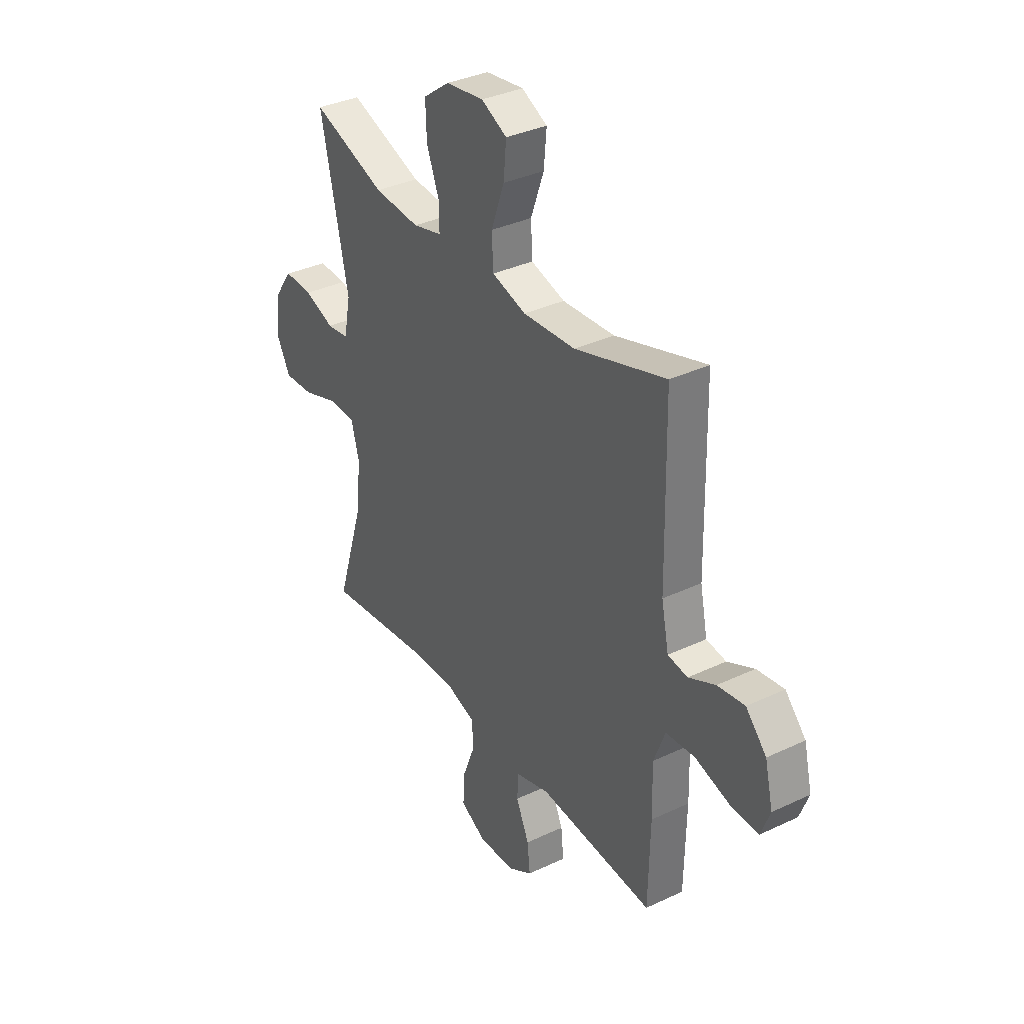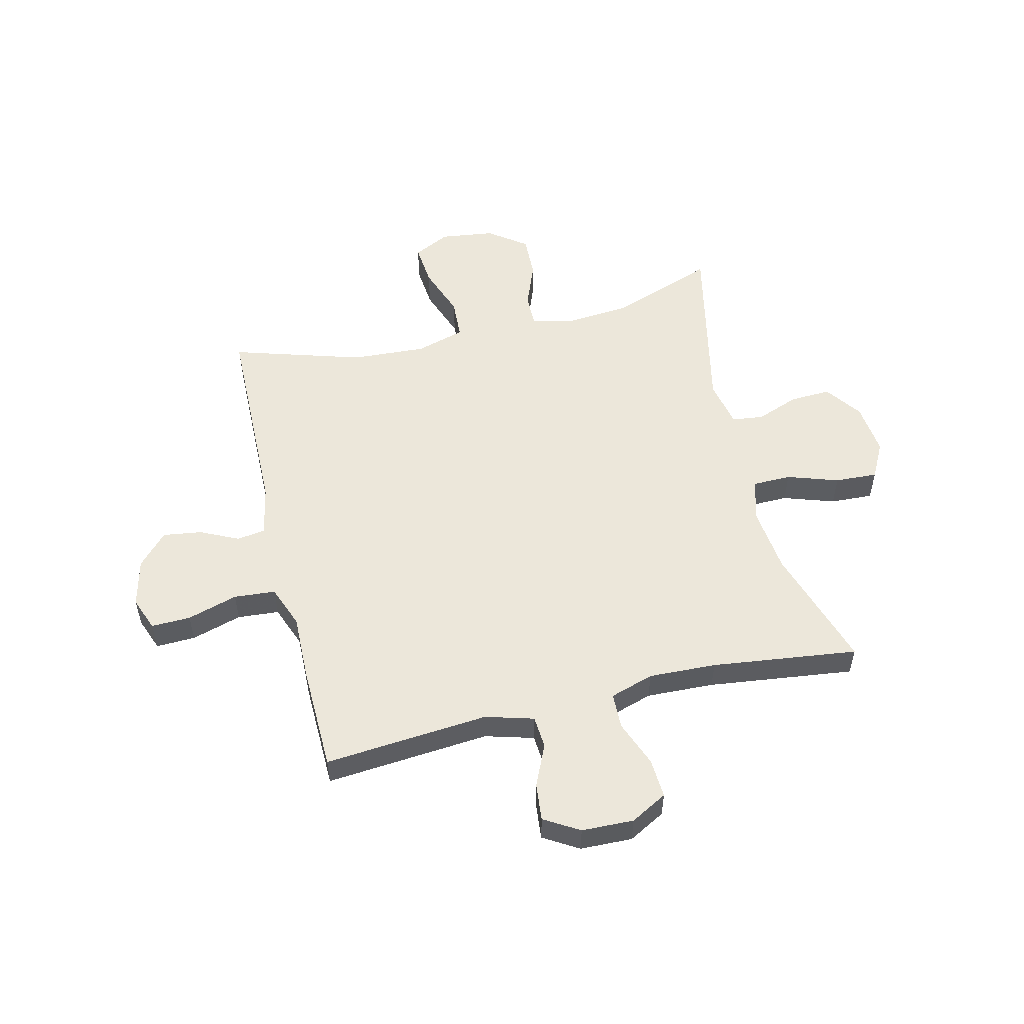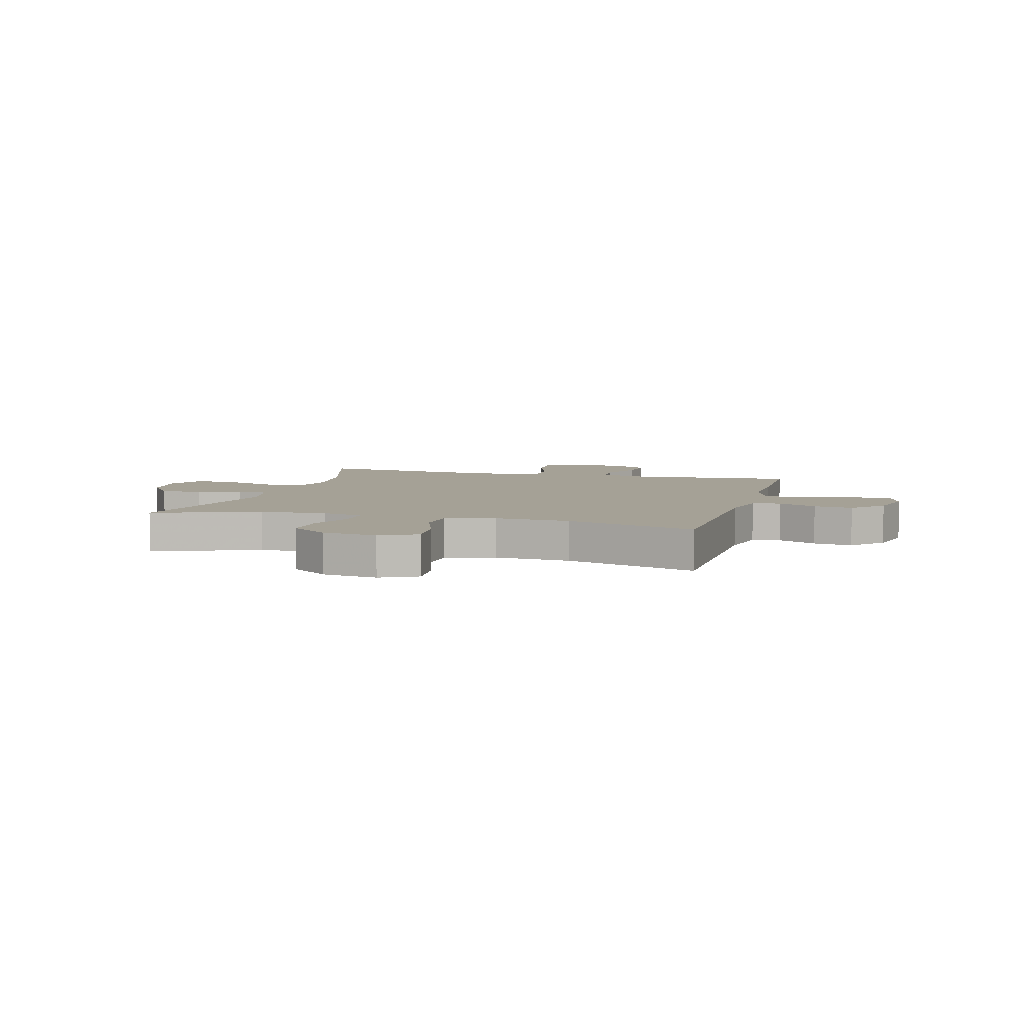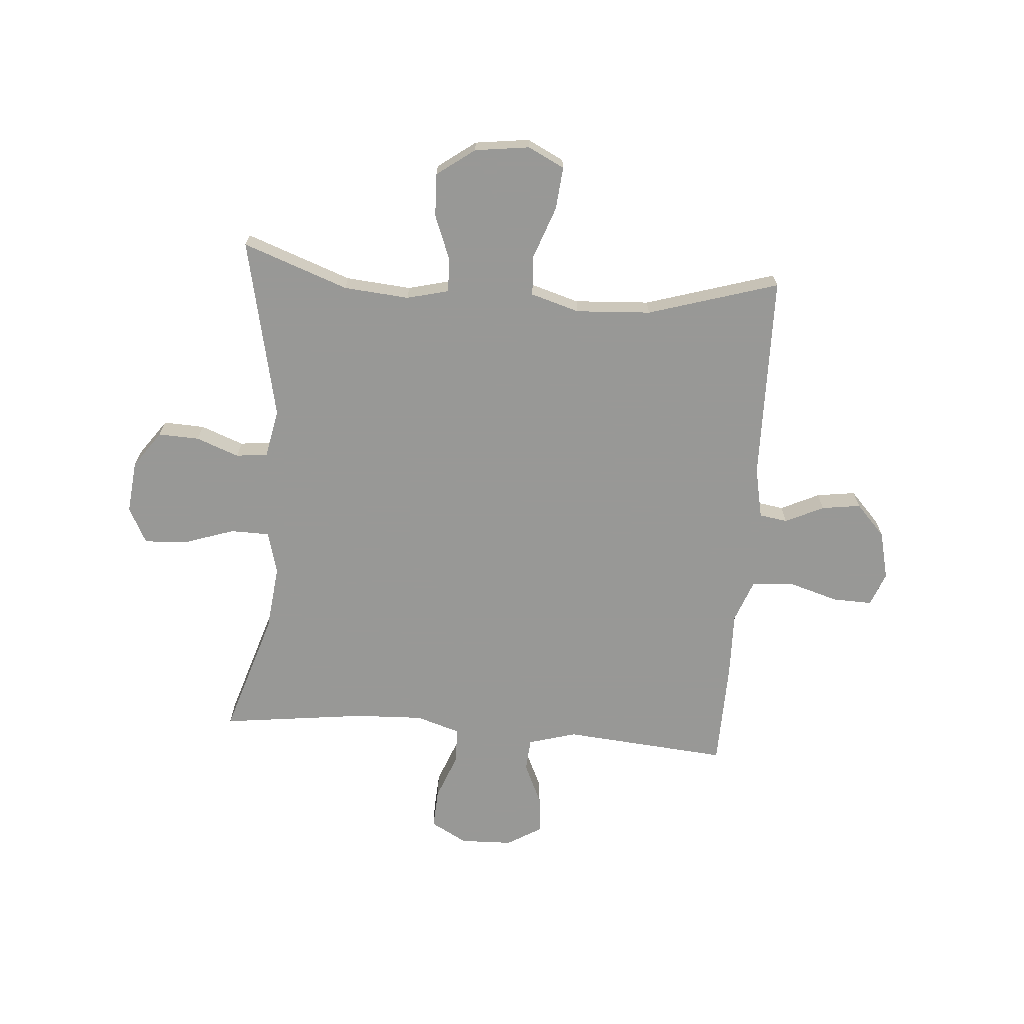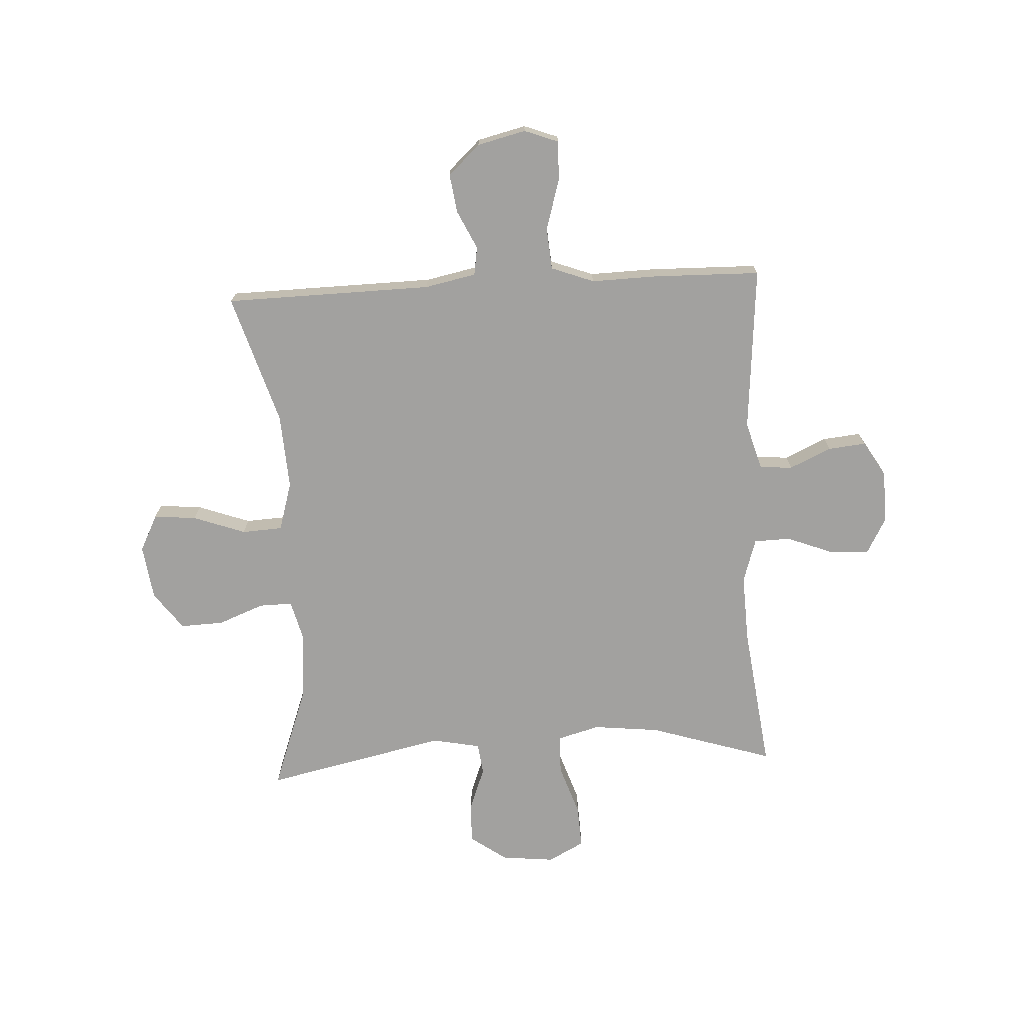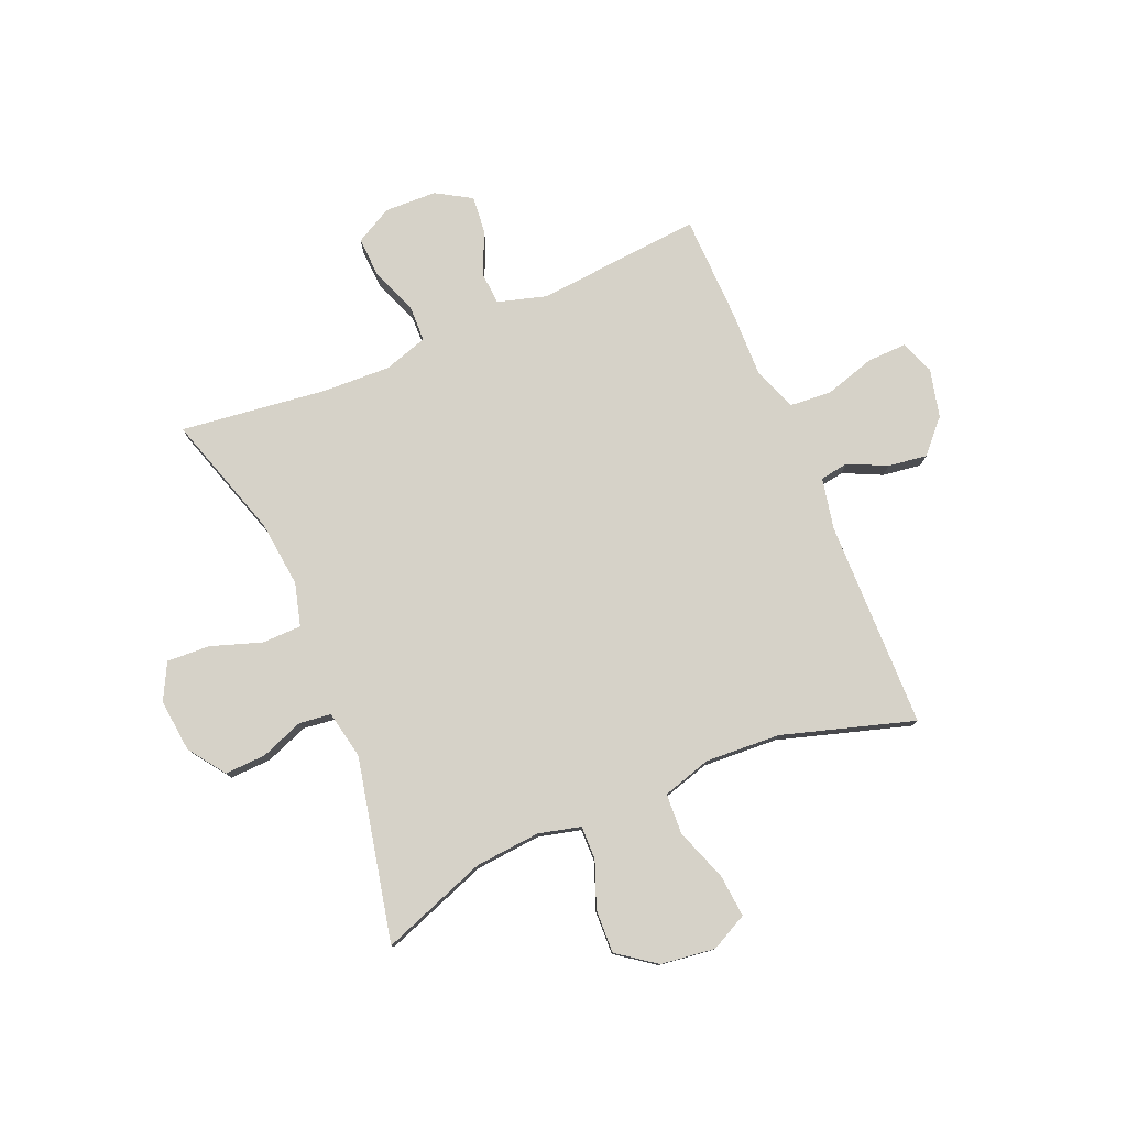
<metadata>
{"format":"obj","ext":"obj","renderer":"f3d","projection":"perspective","resolution":1024,"background":"white","views":[{"elev":35.1,"azim":57.8,"up":"+Z"},{"elev":53.6,"azim":166.4,"up":"+Y"},{"elev":6.0,"azim":15.6,"up":"+Y"},{"elev":-68.5,"azim":-4.5,"up":"+Y"},{"elev":-72.2,"azim":93.1,"up":"+Y"},{"elev":78.4,"azim":-23.0,"up":"+Y"}]}
</metadata>
<code>
v -0.5 0.07 0.5
v -0.31 0.07 0.431
v -0.192 0.07 0.421
v -0.117 0.07 0.44
v -0.118 0.07 0.5
v -0.15 0.07 0.582
v -0.153 0.07 0.66
v -0.085 0.07 0.71
v 0.013 0.07 0.723
v 0.079 0.07 0.69
v 0.072 0.07 0.613
v 0.038 0.07 0.519
v 0.042 0.07 0.446
v 0.13 0.07 0.42
v 0.265 0.07 0.428
v 0.5 0.07 0.5
v 0.507 0.07 0.127
v 0.526 0.07 0.035
v 0.577 0.07 0.027
v 0.646 0.07 0.06
v 0.716 0.07 0.07
v 0.769 0.07 0.013
v 0.79 0.07 -0.074
v 0.767 0.07 -0.135
v 0.696 0.07 -0.133
v 0.605 0.07 -0.106
v 0.53 0.07 -0.112
v 0.501 0.07 -0.189
v 0.504 0.07 -0.307
v 0.5 0.07 -0.5
v 0.203 0.07 -0.475
v 0.116 0.07 -0.5
v 0.112 0.07 -0.559
v 0.146 0.07 -0.634
v 0.153 0.07 -0.702
v 0.09 0.07 -0.74
v -0.004 0.07 -0.743
v -0.07 0.07 -0.707
v -0.066 0.07 -0.635
v -0.034 0.07 -0.552
v -0.036 0.07 -0.487
v -0.115 0.07 -0.462
v -0.237 0.07 -0.467
v -0.5 0.07 -0.5
v -0.43 0.07 -0.277
v -0.417 0.07 -0.158
v -0.438 0.07 -0.081
v -0.508 0.07 -0.08
v -0.6 0.07 -0.111
v -0.677 0.07 -0.115
v -0.711 0.07 -0.05
v -0.701 0.07 0.045
v -0.654 0.07 0.111
v -0.58 0.07 0.108
v -0.503 0.07 0.079
v -0.446 0.07 0.086
v -0.429 0.07 0.173
v -0.5 0 0.5
v -0.31 0 0.431
v -0.192 0 0.421
v -0.117 0 0.44
v -0.118 0 0.5
v -0.15 0 0.582
v -0.153 0 0.66
v -0.085 0 0.71
v 0.013 0 0.723
v 0.079 0 0.69
v 0.072 0 0.613
v 0.038 0 0.519
v 0.042 0 0.446
v 0.13 0 0.42
v 0.265 0 0.428
v 0.5 0 0.5
v 0.507 0 0.127
v 0.526 0 0.035
v 0.577 0 0.027
v 0.646 0 0.06
v 0.716 0 0.07
v 0.769 0 0.013
v 0.79 0 -0.074
v 0.767 0 -0.135
v 0.696 0 -0.133
v 0.605 0 -0.106
v 0.53 0 -0.112
v 0.501 0 -0.189
v 0.504 0 -0.307
v 0.5 0 -0.5
v 0.203 0 -0.475
v 0.116 0 -0.5
v 0.112 0 -0.559
v 0.146 0 -0.634
v 0.153 0 -0.702
v 0.09 0 -0.74
v -0.004 0 -0.743
v -0.07 0 -0.707
v -0.066 0 -0.635
v -0.034 0 -0.552
v -0.036 0 -0.487
v -0.115 0 -0.462
v -0.237 0 -0.467
v -0.5 0 -0.5
v -0.43 0 -0.277
v -0.417 0 -0.158
v -0.438 0 -0.081
v -0.508 0 -0.08
v -0.6 0 -0.111
v -0.677 0 -0.115
v -0.711 0 -0.05
v -0.701 0 0.045
v -0.654 0 0.111
v -0.58 0 0.108
v -0.503 0 0.079
v -0.446 0 0.086
v -0.429 0 0.173
f 52 53 54 55
f 52 55 56
f 51 52 56
f 48 49 50 51
f 47 48 51 56
f 46 47 56 57
f 43 44 45
f 42 43 45 46
f 41 42 46 57
f 37 38 39 40
f 37 40 41
f 36 37 41
f 33 34 35 36
f 32 33 36 41
f 31 32 41 57
f 28 29 30 31
f 27 28 31 57
f 23 24 25 26
f 19 20 21 22
f 19 22 23 26
f 15 16 17
f 14 15 17 18
f 13 14 18
f 9 10 11 12
f 9 12 13
f 8 9 13
f 5 6 7 8
f 4 5 8 13
f 3 4 13 18
f 27 57 1 2
f 18 19 26 27
f 2 3 18 27
f 112 111 110 109
f 113 112 109
f 113 109 108
f 108 107 106 105
f 113 108 105 104
f 114 113 104 103
f 102 101 100
f 103 102 100 99
f 114 103 99 98
f 97 96 95 94
f 98 97 94
f 98 94 93
f 93 92 91 90
f 98 93 90 89
f 114 98 89 88
f 88 87 86 85
f 114 88 85 84
f 83 82 81 80
f 79 78 77 76
f 83 80 79 76
f 74 73 72
f 75 74 72 71
f 75 71 70
f 69 68 67 66
f 70 69 66
f 70 66 65
f 65 64 63 62
f 70 65 62 61
f 75 70 61 60
f 59 58 114 84
f 84 83 76 75
f 84 75 60 59
f 1 58 59 2
f 2 59 60 3
f 3 60 61 4
f 4 61 62 5
f 5 62 63 6
f 6 63 64 7
f 7 64 65 8
f 8 65 66 9
f 9 66 67 10
f 10 67 68 11
f 11 68 69 12
f 12 69 70 13
f 13 70 71 14
f 14 71 72 15
f 15 72 73 16
f 16 73 74 17
f 17 74 75 18
f 18 75 76 19
f 19 76 77 20
f 20 77 78 21
f 21 78 79 22
f 22 79 80 23
f 23 80 81 24
f 24 81 82 25
f 25 82 83 26
f 26 83 84 27
f 27 84 85 28
f 28 85 86 29
f 29 86 87 30
f 30 87 88 31
f 31 88 89 32
f 32 89 90 33
f 33 90 91 34
f 34 91 92 35
f 35 92 93 36
f 36 93 94 37
f 37 94 95 38
f 38 95 96 39
f 39 96 97 40
f 40 97 98 41
f 41 98 99 42
f 42 99 100 43
f 43 100 101 44
f 44 101 102 45
f 45 102 103 46
f 46 103 104 47
f 47 104 105 48
f 48 105 106 49
f 49 106 107 50
f 50 107 108 51
f 51 108 109 52
f 52 109 110 53
f 53 110 111 54
f 54 111 112 55
f 55 112 113 56
f 56 113 114 57
f 57 114 58 1

</code>
